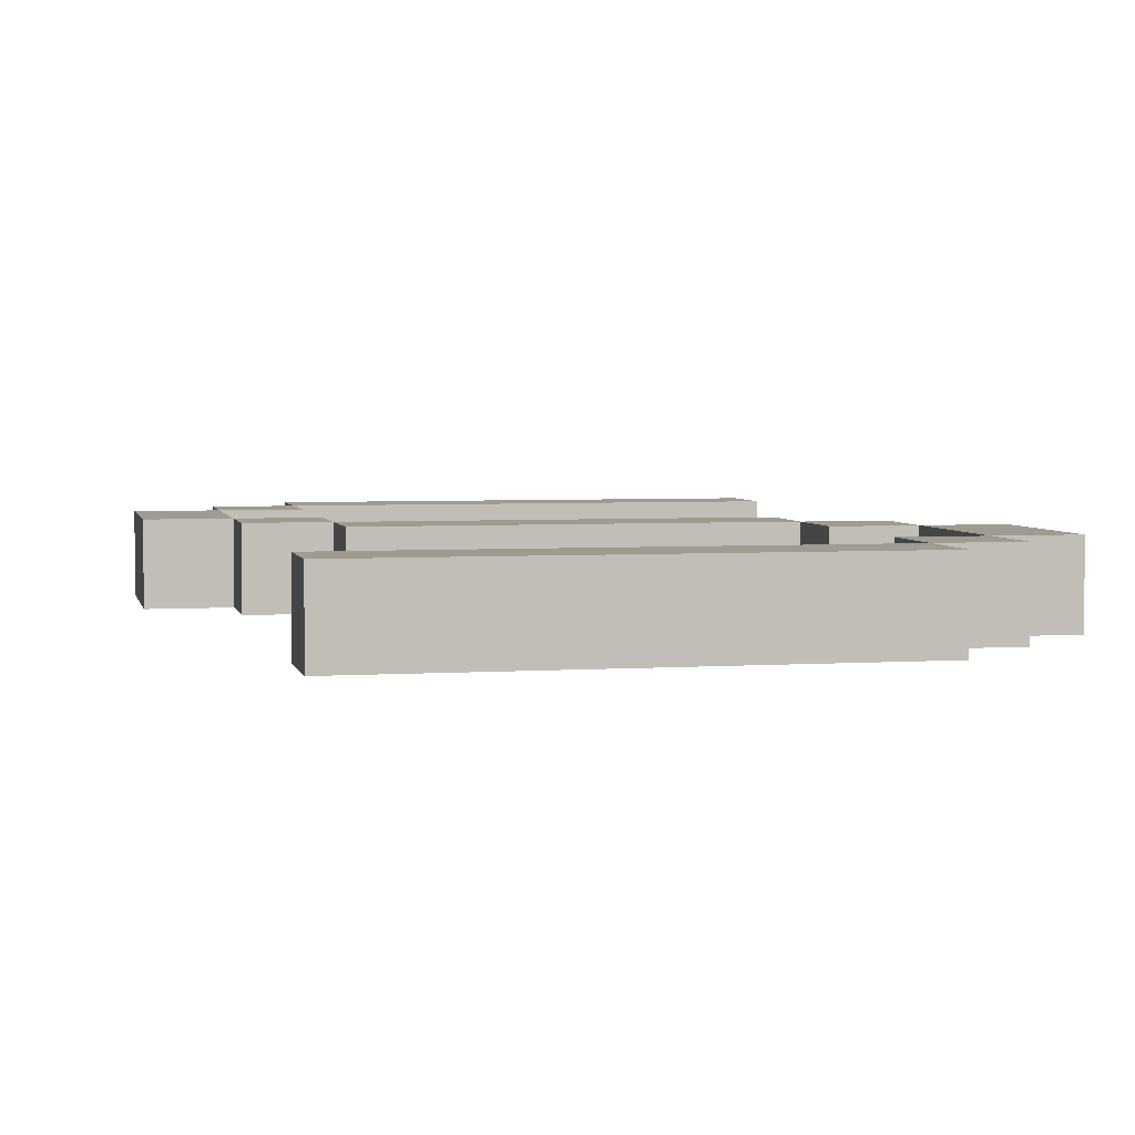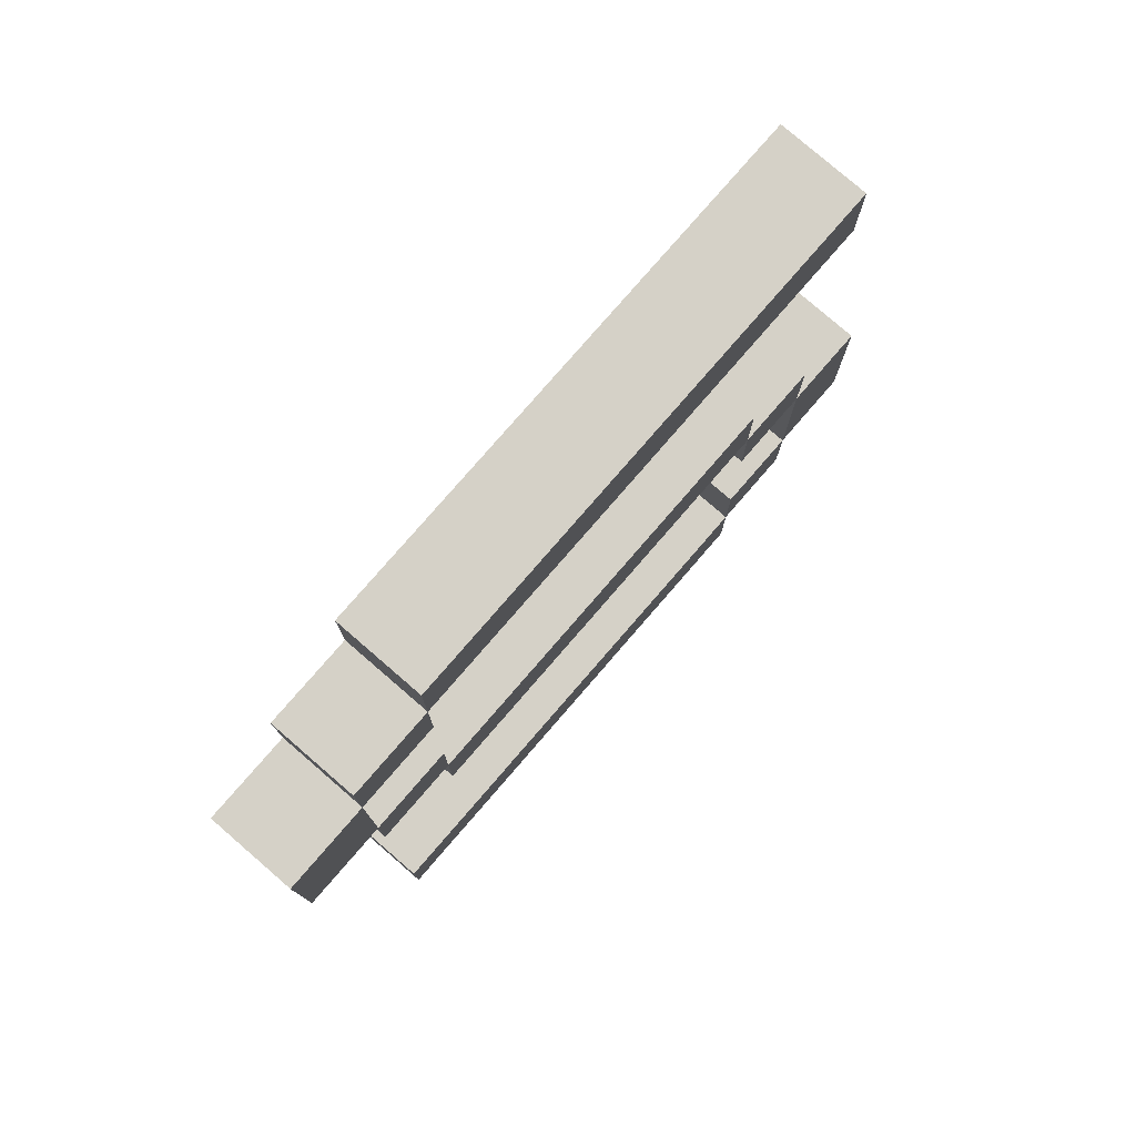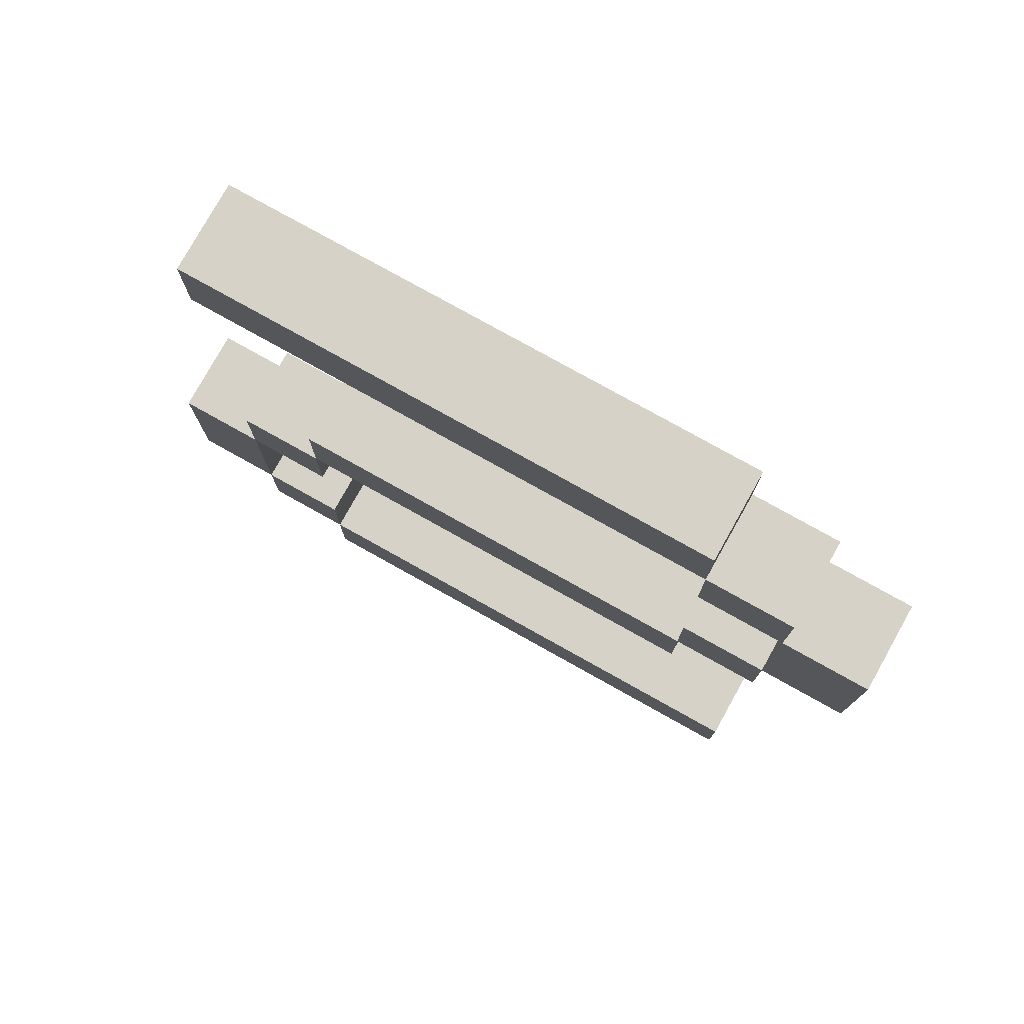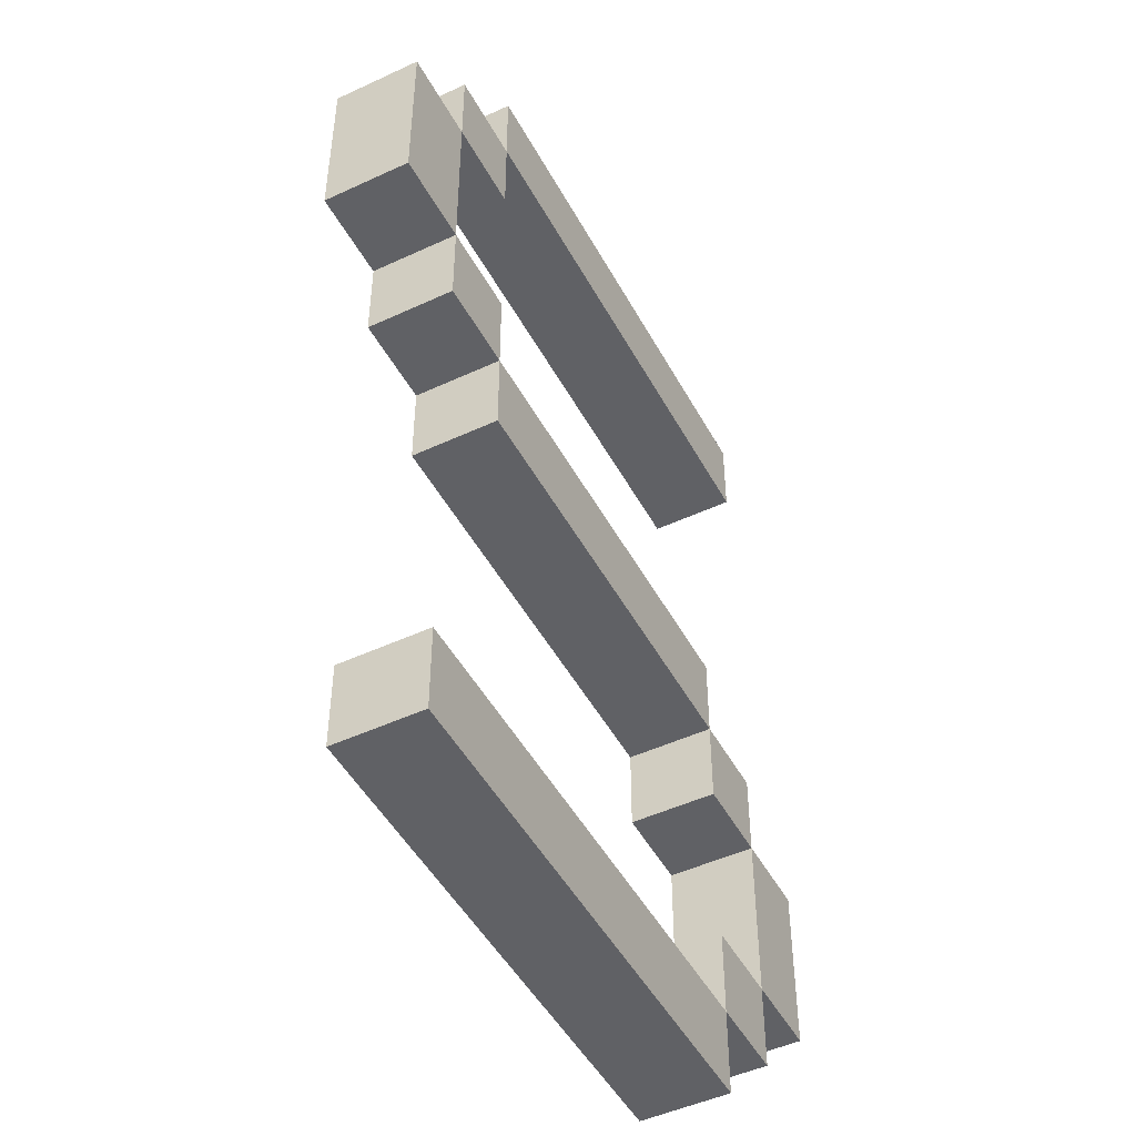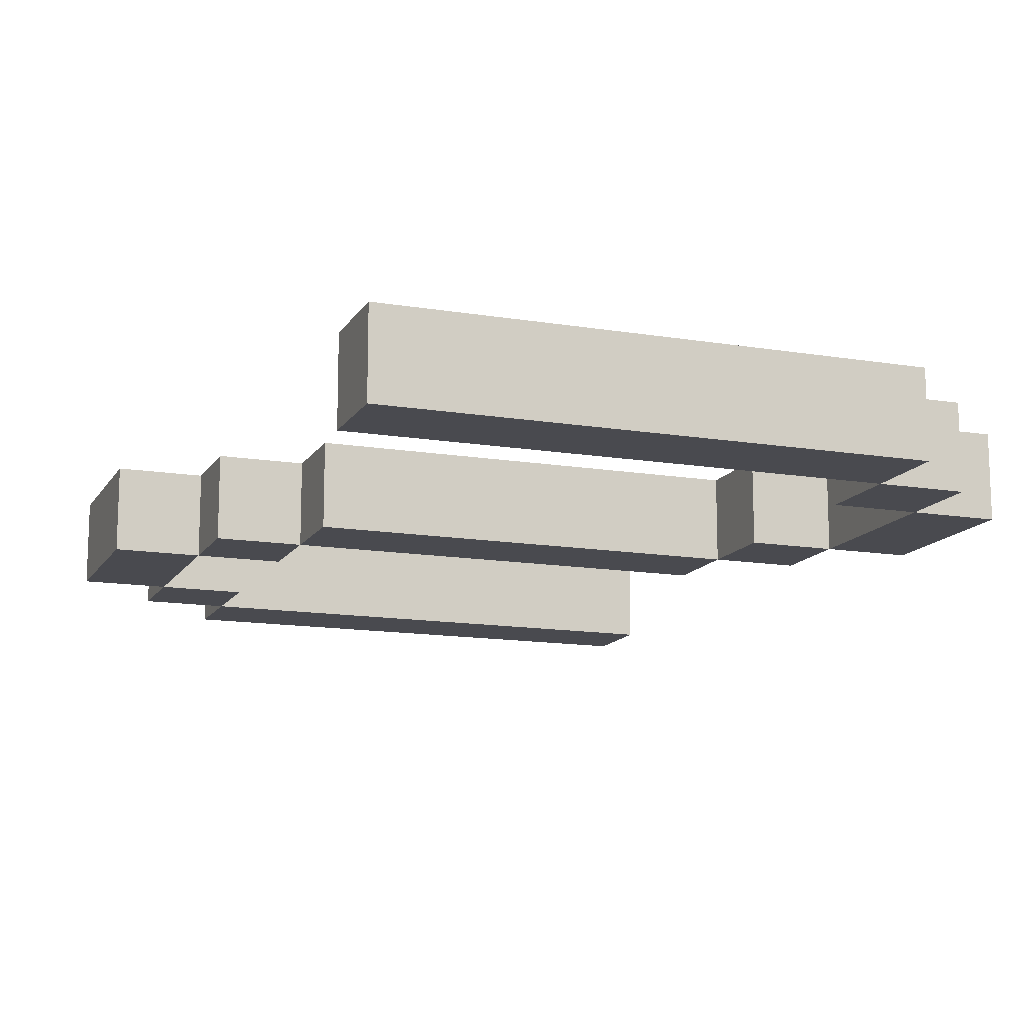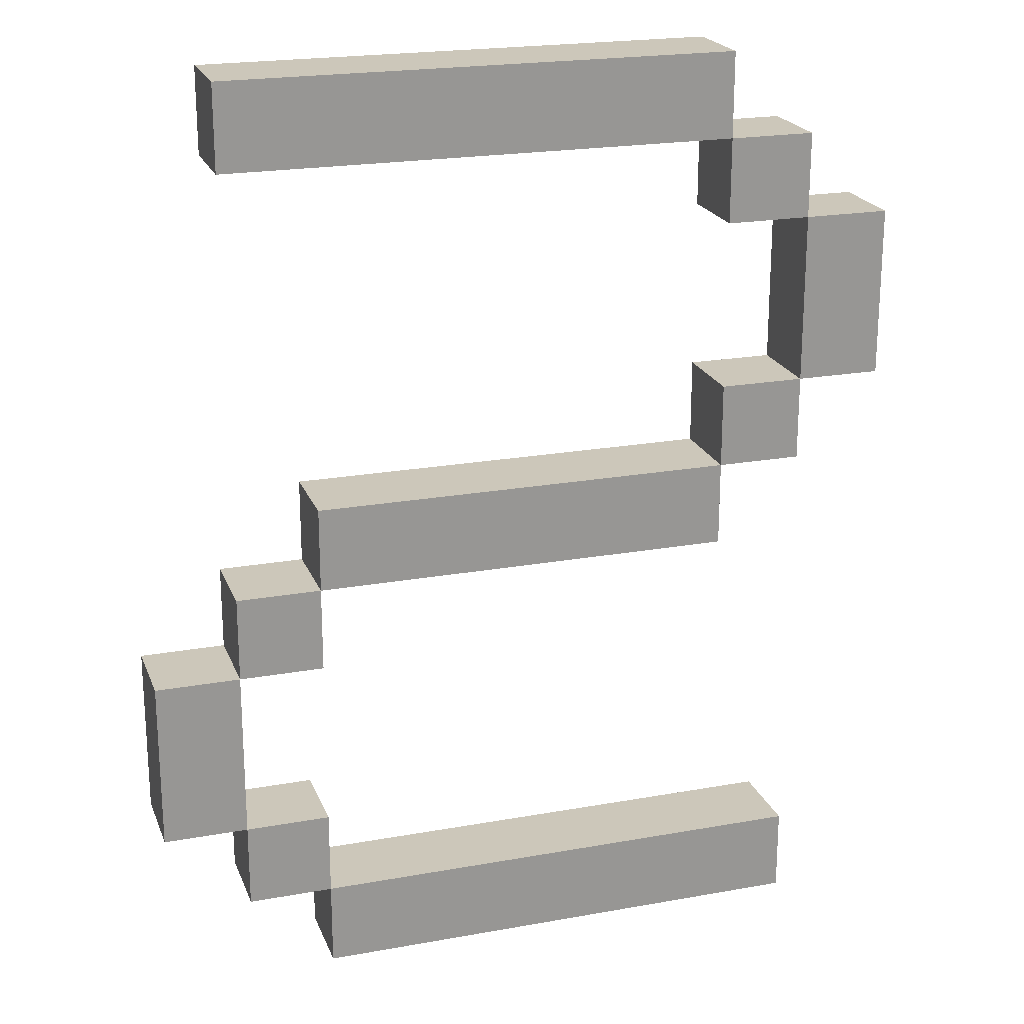
<metadata>
{"format":"obj","ext":"obj","renderer":"f3d","projection":"perspective","resolution":1024,"background":"white","views":[{"elev":4.0,"azim":167.6,"up":"+Z"},{"elev":78.7,"azim":-49.1,"up":"+Y"},{"elev":77.9,"azim":-150.8,"up":"+Y"},{"elev":-48.2,"azim":-62.5,"up":"+Y"},{"elev":-13.6,"azim":-20.5,"up":"+Z"},{"elev":21.5,"azim":162.3,"up":"+Y"}]}
</metadata>
<code>
v -4.5 8 0.5
v -4.5 8 -0.5
v -4.5 10 0.5
v -4.5 10 -0.5
v -3.5 1 0.5
v -3.5 1 -0.5
v -3.5 2 0.5
v -3.5 2 -0.5
v -3.5 7 0.5
v -3.5 7 -0.5
v -3.5 8 0.5
v -3.5 8 -0.5
v -3.5 10 0.5
v -3.5 10 -0.5
v -3.5 11 0.5
v -3.5 11 -0.5
v -2.5 6 0.5
v -2.5 6 -0.5
v -2.5 7 0.5
v -2.5 7 -0.5
v -2.5 11 0.5
v -2.5 11 -0.5
v -2.5 12 0.5
v -2.5 12 -0.5
v 2.5 2 0.5
v 2.5 2 -0.5
v 2.5 3 0.5
v 2.5 3 -0.5
v 2.5 5 0.5
v 2.5 5 -0.5
v 2.5 6 0.5
v 2.5 6 -0.5
v 3.5 3 0.5
v 3.5 3 -0.5
v 3.5 5 0.5
v 3.5 5 -0.5
v -3.5 8 0.5
v -3.5 8 -0.5
v -3.5 10 0.5
v -3.5 10 -0.5
v -2.5 7 0.5
v -2.5 7 -0.5
v -2.5 8 0.5
v -2.5 8 -0.5
v -2.5 10 0.5
v -2.5 10 -0.5
v -2.5 11 0.5
v -2.5 11 -0.5
v 2.5 1 0.5
v 2.5 1 -0.5
v 2.5 2 0.5
v 2.5 2 -0.5
v 2.5 6 0.5
v 2.5 6 -0.5
v 2.5 7 0.5
v 2.5 7 -0.5
v 3.5 2 0.5
v 3.5 2 -0.5
v 3.5 3 0.5
v 3.5 3 -0.5
v 3.5 5 0.5
v 3.5 5 -0.5
v 3.5 6 0.5
v 3.5 6 -0.5
v 3.5 11 0.5
v 3.5 11 -0.5
v 3.5 12 0.5
v 3.5 12 -0.5
v 4.5 3 0.5
v 4.5 3 -0.5
v 4.5 5 0.5
v 4.5 5 -0.5
v -4.5 8 0.5
v -4.5 10 0.5
v -3.5 1 0.5
v -3.5 2 0.5
v -3.5 7 0.5
v -3.5 8 0.5
v -3.5 10 0.5
v -3.5 11 0.5
v -2.5 1 0.5
v -2.5 2 0.5
v -2.5 6 0.5
v -2.5 7 0.5
v -2.5 8 0.5
v -2.5 10 0.5
v -2.5 11 0.5
v -2.5 12 0.5
v 2.5 1 0.5
v 2.5 2 0.5
v 2.5 3 0.5
v 2.5 5 0.5
v 2.5 6 0.5
v 2.5 7 0.5
v 2.5 11 0.5
v 2.5 12 0.5
v 3.5 2 0.5
v 3.5 3 0.5
v 3.5 5 0.5
v 3.5 6 0.5
v 3.5 11 0.5
v 3.5 12 0.5
v 4.5 3 0.5
v 4.5 5 0.5
v -4.5 8 -0.5
v -4.5 10 -0.5
v -3.5 1 -0.5
v -3.5 2 -0.5
v -3.5 7 -0.5
v -3.5 8 -0.5
v -3.5 10 -0.5
v -3.5 11 -0.5
v -2.5 1 -0.5
v -2.5 2 -0.5
v -2.5 6 -0.5
v -2.5 7 -0.5
v -2.5 8 -0.5
v -2.5 10 -0.5
v -2.5 11 -0.5
v -2.5 12 -0.5
v 2.5 1 -0.5
v 2.5 2 -0.5
v 2.5 3 -0.5
v 2.5 5 -0.5
v 2.5 6 -0.5
v 2.5 7 -0.5
v 2.5 11 -0.5
v 2.5 12 -0.5
v 3.5 2 -0.5
v 3.5 3 -0.5
v 3.5 5 -0.5
v 3.5 6 -0.5
v 3.5 11 -0.5
v 3.5 12 -0.5
v 4.5 3 -0.5
v 4.5 5 -0.5
v -3.5 1 0.5
v -2.5 1 0.5
v 2.5 1 0.5
v -3.5 1 -0.5
v -2.5 1 -0.5
v 2.5 1 -0.5
v 2.5 2 0.5
v 3.5 2 0.5
v 2.5 2 -0.5
v 3.5 2 -0.5
v 3.5 3 0.5
v 4.5 3 0.5
v 3.5 3 -0.5
v 4.5 3 -0.5
v 2.5 5 0.5
v 3.5 5 0.5
v 2.5 5 -0.5
v 3.5 5 -0.5
v -2.5 6 0.5
v 2.5 6 0.5
v -2.5 6 -0.5
v 2.5 6 -0.5
v -3.5 7 0.5
v -2.5 7 0.5
v -3.5 7 -0.5
v -2.5 7 -0.5
v -4.5 8 0.5
v -3.5 8 0.5
v -4.5 8 -0.5
v -3.5 8 -0.5
v -3.5 10 0.5
v -2.5 10 0.5
v -3.5 10 -0.5
v -2.5 10 -0.5
v -2.5 11 0.5
v 2.5 11 0.5
v 3.5 11 0.5
v -2.5 11 -0.5
v 2.5 11 -0.5
v 3.5 11 -0.5
v -3.5 2 0.5
v -2.5 2 0.5
v 2.5 2 0.5
v -3.5 2 -0.5
v -2.5 2 -0.5
v 2.5 2 -0.5
v 2.5 3 0.5
v 3.5 3 0.5
v 2.5 3 -0.5
v 3.5 3 -0.5
v 3.5 5 0.5
v 4.5 5 0.5
v 3.5 5 -0.5
v 4.5 5 -0.5
v 2.5 6 0.5
v 3.5 6 0.5
v 2.5 6 -0.5
v 3.5 6 -0.5
v -2.5 7 0.5
v 2.5 7 0.5
v -2.5 7 -0.5
v 2.5 7 -0.5
v -3.5 8 0.5
v -2.5 8 0.5
v -3.5 8 -0.5
v -2.5 8 -0.5
v -4.5 10 0.5
v -3.5 10 0.5
v -4.5 10 -0.5
v -3.5 10 -0.5
v -3.5 11 0.5
v -2.5 11 0.5
v -3.5 11 -0.5
v -2.5 11 -0.5
v -2.5 12 0.5
v 2.5 12 0.5
v 3.5 12 0.5
v -2.5 12 -0.5
v 2.5 12 -0.5
v 3.5 12 -0.5
f 3 2 1
f 4 2 3
f 7 6 5
f 8 6 7
f 11 10 9
f 12 10 11
f 15 14 13
f 16 14 15
f 19 18 17
f 20 18 19
f 23 22 21
f 24 22 23
f 27 26 25
f 28 26 27
f 31 30 29
f 32 30 31
f 35 34 33
f 36 34 35
f 37 38 39
f 39 38 40
f 41 42 43
f 43 42 44
f 45 46 47
f 47 46 48
f 49 50 51
f 51 50 52
f 53 54 55
f 55 54 56
f 57 58 59
f 59 58 60
f 61 62 63
f 63 62 64
f 65 66 67
f 67 66 68
f 69 70 71
f 71 70 72
f 78 74 73
f 79 74 78
f 81 76 75
f 82 76 81
f 84 78 77
f 85 78 84
f 86 80 79
f 87 80 86
f 89 82 81
f 90 82 89
f 93 84 83
f 94 84 93
f 95 88 87
f 96 88 95
f 97 91 90
f 98 91 97
f 99 93 92
f 100 93 99
f 101 96 95
f 102 96 101
f 103 99 98
f 104 99 103
f 105 106 110
f 110 106 111
f 107 108 113
f 113 108 114
f 109 110 116
f 116 110 117
f 111 112 118
f 118 112 119
f 113 114 121
f 121 114 122
f 115 116 125
f 125 116 126
f 119 120 127
f 127 120 128
f 122 123 129
f 129 123 130
f 124 125 131
f 131 125 132
f 127 128 133
f 133 128 134
f 130 131 135
f 135 131 136
f 140 138 137
f 141 139 138
f 141 138 140
f 142 139 141
f 145 144 143
f 146 144 145
f 149 148 147
f 150 148 149
f 153 152 151
f 154 152 153
f 157 156 155
f 158 156 157
f 161 160 159
f 162 160 161
f 165 164 163
f 166 164 165
f 169 168 167
f 170 168 169
f 174 172 171
f 175 173 172
f 175 172 174
f 176 173 175
f 177 178 180
f 178 179 181
f 180 178 181
f 181 179 182
f 183 184 185
f 185 184 186
f 187 188 189
f 189 188 190
f 191 192 193
f 193 192 194
f 195 196 197
f 197 196 198
f 199 200 201
f 201 200 202
f 203 204 205
f 205 204 206
f 207 208 209
f 209 208 210
f 211 212 214
f 212 213 215
f 214 212 215
f 215 213 216

</code>
